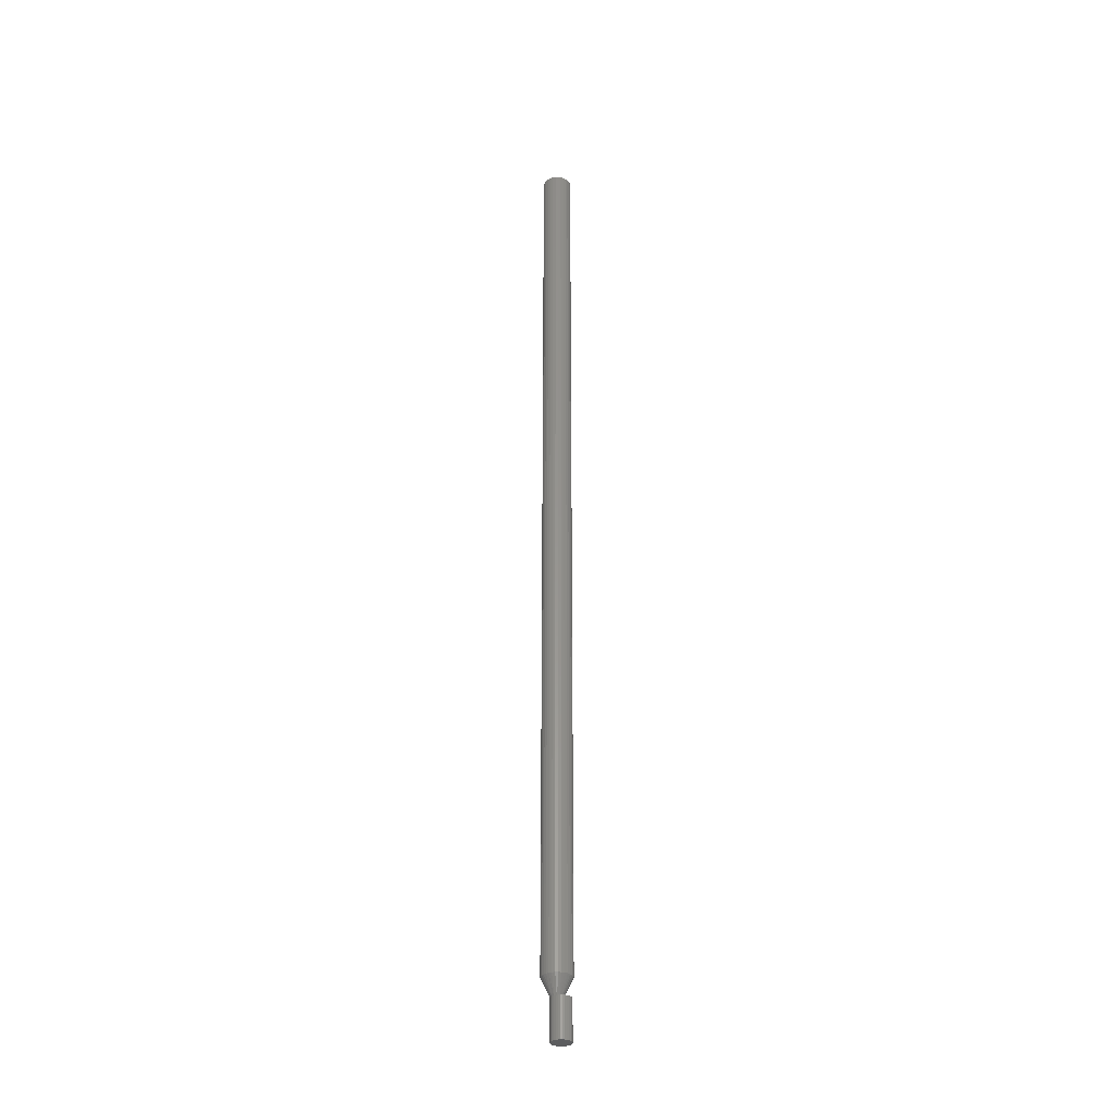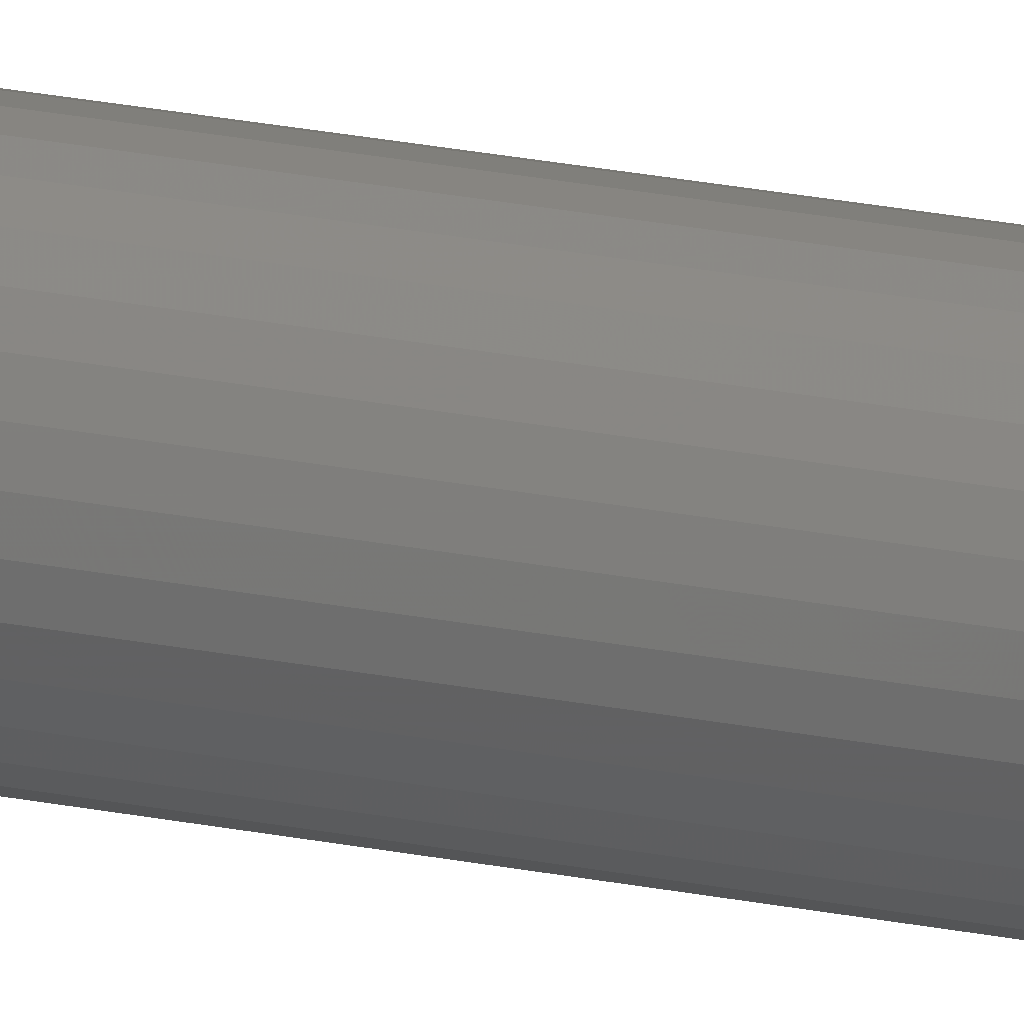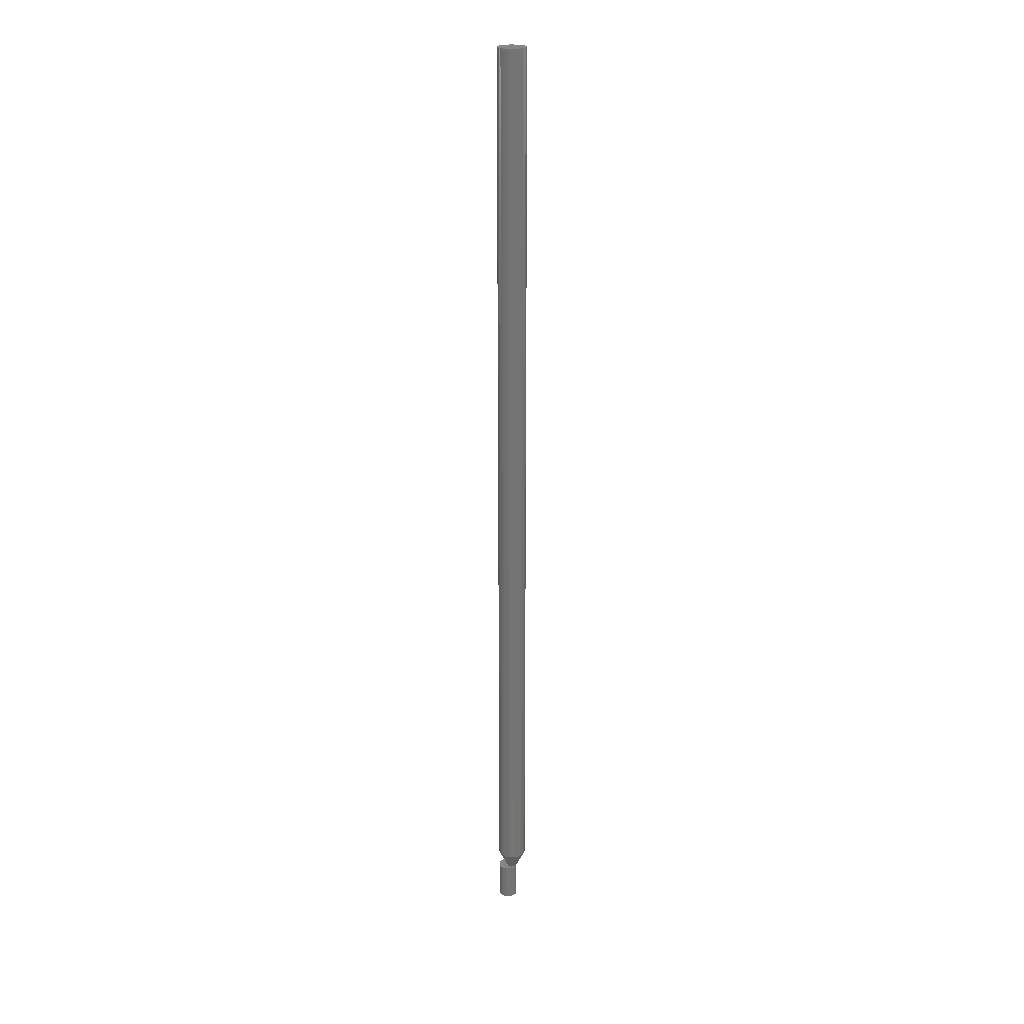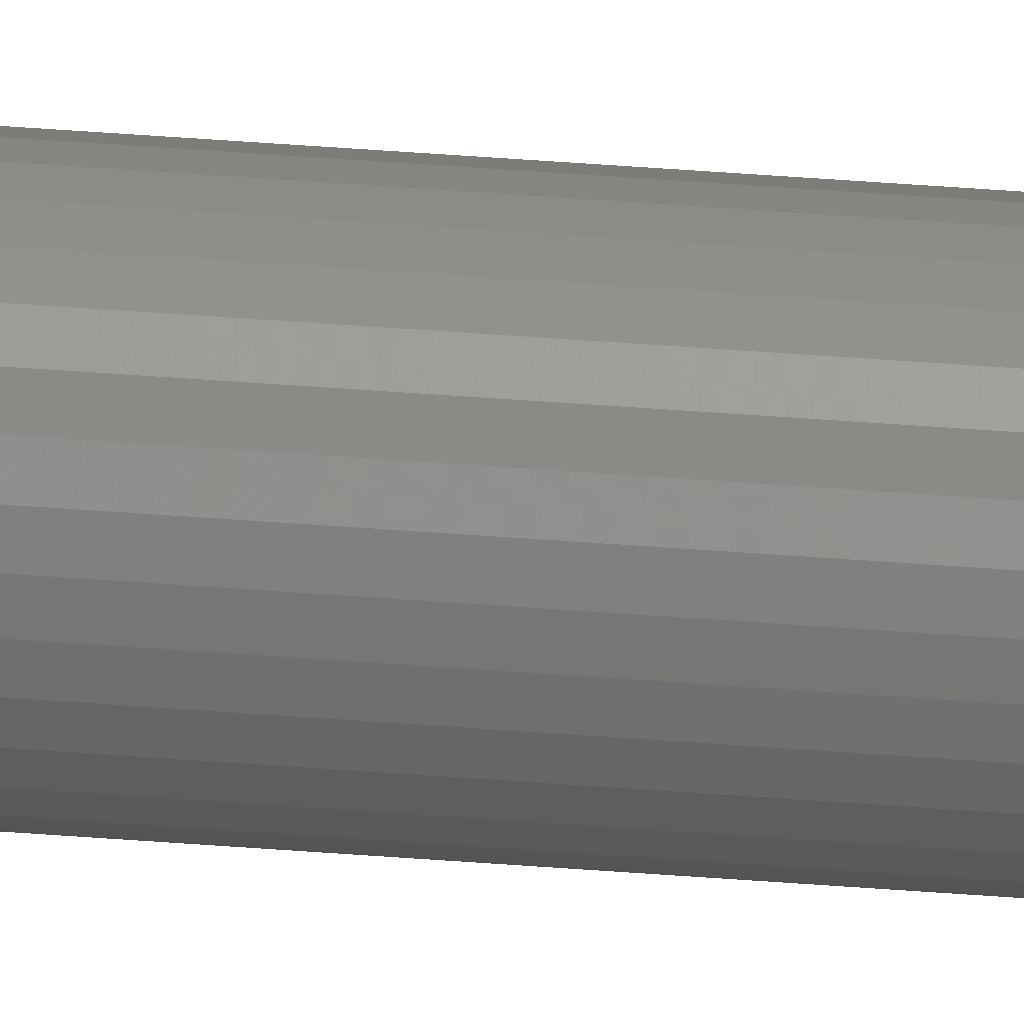
<metadata>
{"format":"stl","ext":"stl","renderer":"f3d","projection":"perspective","resolution":1024,"background":"white","views":[{"elev":-31.6,"azim":40.2,"up":"+Y"},{"elev":17.5,"azim":114.5,"up":"+Z"},{"elev":23.0,"azim":-165.2,"up":"+Y"},{"elev":49.0,"azim":-85.1,"up":"+Z"}]}
</metadata>
<code>
# stl→obj: 138 verts, 272 faces
v -0.00468 5.204e-18 0.003929
v -0.006295 5.204e-18 0.00315
v -0.006482 -4.042e-19 0.004386
v -0.001458 -9.485e-20 0.007743
v 8.224e-05 5.954e-35 0.007895
v -0.004304 -2.701e-19 0.006564
v -0.002939 -1.861e-19 0.007294
v 0.001622 9.485e-20 0.007743
v -0.0055 -3.438e-19 0.005582
v 0.003103 1.861e-19 0.007294
v 0.004468 2.701e-19 0.006564
v 0.005665 3.438e-19 0.005582
v -0.002886 5.204e-18 0.003929
v 0.006646 4.042e-19 0.004386
v 0.007376 4.492e-19 0.003021
v -0.00127 5.204e-18 0.00315
v -0.0001523 5.204e-18 0.001748
v 0.007825 4.768e-19 0.00154
v 0.006646 4.042e-19 -0.004386
v -0.00127 0 -0.00315
v 0.007825 4.768e-19 -0.00154
v 0.007376 4.492e-19 -0.003021
v -0.006482 -4.042e-19 -0.004386
v -0.007212 -4.492e-19 -0.003021
v -0.007413 1.735e-18 -0.001748
v -0.006295 0 -0.00315
v -0.0055 -3.438e-19 -0.005582
v -0.004304 -2.701e-19 -0.006564
v 0.001622 9.485e-20 -0.007743
v 8.224e-05 -1.191e-34 -0.007895
v 0.004468 2.701e-19 -0.006564
v 0.003103 1.861e-19 -0.007294
v 0.005665 3.438e-19 -0.005582
v -0.001458 -9.485e-20 -0.007743
v -0.002939 -1.861e-19 -0.007294
v -0.00468 0 -0.003929
v -0.002886 0 -0.003929
v -0.0001523 1.735e-18 -0.001748
v 0.0002467 1.735e-18 4.77e-19
v 0.007977 4.862e-19 -9.668e-19
v 0.008059 0.01562 -4.351e-18
v 0.007832 0.01562 0.00231
v 0.007158 0.01562 0.004532
v 0.006063 0.01562 0.006579
v 0.004591 0.01562 0.008374
v 0.002796 0.01562 0.009846
v 0.0007489 0.01562 0.01094
v -0.001473 0.01562 0.01161
v -0.003783 0.01562 0.01184
v -0.006093 0.01562 0.01161
v -0.008315 0.01562 0.01094
v -0.01036 0.01562 0.009846
v -0.01216 0.01562 0.008374
v -0.007413 5.204e-18 0.001748
v -0.01363 0.01562 0.006579
v -0.01472 0.01562 0.004532
v -0.007812 1.735e-18 3.838e-18
v -0.0154 0.01562 0.00231
v -0.01562 0.01562 1.45e-18
v -0.0154 0.01562 -0.00231
v -0.01472 0.01562 -0.004532
v -0.01363 0.01562 -0.006579
v -0.01216 0.01562 -0.008374
v -0.01036 0.01562 -0.009846
v -0.008315 0.01562 -0.01094
v -0.006093 0.01562 -0.01161
v -0.003783 0.01562 -0.01184
v -0.001473 0.01562 -0.01161
v 0.0007489 0.01562 -0.01094
v 0.002796 0.01562 -0.009846
v 0.004591 0.01562 -0.008374
v 0.006063 0.01562 -0.006579
v 0.007158 0.01562 -0.004532
v 0.007832 0.01562 -0.00231
v 0.007977 -0.03125 -9.668e-19
v 0.007825 -0.03125 -0.00154
v 0.007376 -0.03125 -0.003021
v 0.006646 -0.03125 -0.004386
v 0.005665 -0.03125 -0.005582
v 0.004468 -0.03125 -0.006564
v 0.003103 -0.03125 -0.007294
v 0.001622 -0.03125 -0.007743
v 8.224e-05 -0.03125 -0.007895
v -0.001458 -0.03125 -0.007743
v -0.002939 -0.03125 -0.007294
v -0.004304 -0.03125 -0.006564
v -0.0055 -0.03125 -0.005582
v -0.006482 -0.03125 -0.004386
v -0.007212 -0.03125 -0.003021
v -0.007661 -0.03125 -0.00154
v -0.007812 -0.03125 9.668e-19
v -0.007661 -0.03125 0.00154
v -0.007212 -0.03125 0.003021
v -0.006482 -0.03125 0.004386
v -0.0055 -0.03125 0.005582
v -0.004304 -0.03125 0.006564
v -0.002939 -0.03125 0.007294
v -0.001458 -0.03125 0.007743
v 8.224e-05 -0.03125 0.007895
v 0.001622 -0.03125 0.007743
v 0.003103 -0.03125 0.007294
v 0.004468 -0.03125 0.006564
v 0.005665 -0.03125 0.005582
v 0.006646 -0.03125 0.004386
v 0.007376 -0.03125 0.003021
v 0.007825 -0.03125 0.00154
v 0.008059 0.75 -1.45e-18
v 0.007832 0.75 -0.00231
v 0.007158 0.75 -0.004532
v 0.006063 0.75 -0.006579
v 0.004591 0.75 -0.008374
v 0.002796 0.75 -0.009846
v 0.0007489 0.75 -0.01094
v -0.001473 0.75 -0.01161
v -0.003783 0.75 -0.01184
v -0.006093 0.75 -0.01161
v -0.008315 0.75 -0.01094
v -0.01036 0.75 -0.009846
v -0.01216 0.75 -0.008374
v -0.01363 0.75 -0.006579
v -0.01472 0.75 -0.004532
v -0.0154 0.75 -0.00231
v -0.01562 0.75 1.45e-18
v -0.0154 0.75 0.00231
v -0.01472 0.75 0.004532
v -0.01363 0.75 0.006579
v -0.01216 0.75 0.008374
v -0.01036 0.75 0.009846
v -0.008315 0.75 0.01094
v -0.006093 0.75 0.01161
v -0.003783 0.75 0.01184
v -0.001473 0.75 0.01161
v 0.0007489 0.75 0.01094
v 0.002796 0.75 0.009846
v 0.004591 0.75 0.008374
v 0.006063 0.75 0.006579
v 0.007158 0.75 0.004532
v 0.007832 0.75 0.00231
f 1 2 3
f 4 5 6
f 7 4 6
f 8 6 5
f 9 6 8
f 8 3 9
f 8 10 3
f 10 11 3
f 11 12 3
f 1 3 12
f 13 1 12
f 14 13 12
f 15 16 13
f 13 14 15
f 15 17 16
f 18 17 15
f 19 20 21
f 22 19 21
f 23 24 25
f 26 23 25
f 27 23 28
f 29 30 31
f 32 29 31
f 33 31 30
f 33 30 34
f 33 34 35
f 33 35 28
f 33 28 23
f 33 23 26
f 33 26 36
f 33 36 37
f 33 37 20
f 33 20 19
f 20 38 21
f 21 38 39
f 21 39 40
f 40 39 17
f 40 17 18
f 41 42 39
f 42 17 39
f 42 43 17
f 44 17 43
f 44 45 16
f 17 44 16
f 46 16 45
f 46 47 13
f 16 46 13
f 48 13 47
f 48 49 1
f 13 48 1
f 50 1 49
f 51 2 1
f 1 50 51
f 52 2 51
f 53 54 2
f 2 52 53
f 55 54 53
f 54 55 56
f 57 54 56
f 57 56 58
f 57 58 59
f 59 60 57
f 60 25 57
f 60 61 25
f 62 25 61
f 62 63 26
f 25 62 26
f 64 26 63
f 64 65 36
f 26 64 36
f 66 36 65
f 66 67 37
f 36 66 37
f 68 37 67
f 69 20 37
f 37 68 69
f 70 20 69
f 71 38 20
f 20 70 71
f 72 38 71
f 38 72 73
f 39 38 73
f 39 73 74
f 39 74 41
f 40 75 21
f 21 75 76
f 21 76 22
f 22 76 77
f 22 77 19
f 19 77 78
f 19 78 33
f 33 78 79
f 33 79 31
f 31 79 80
f 31 80 32
f 32 80 81
f 32 81 29
f 29 81 82
f 29 82 30
f 30 82 83
f 30 83 34
f 34 83 84
f 34 84 35
f 35 84 85
f 35 85 28
f 28 85 86
f 28 86 27
f 27 86 87
f 27 87 23
f 23 87 88
f 23 88 24
f 24 88 89
f 24 89 25
f 25 89 90
f 25 90 57
f 57 90 91
f 57 91 54
f 54 91 92
f 54 92 2
f 2 92 93
f 2 93 3
f 3 93 94
f 3 94 9
f 9 94 95
f 9 95 6
f 6 95 96
f 6 96 7
f 7 96 97
f 7 97 4
f 4 97 98
f 4 98 5
f 5 98 99
f 5 99 8
f 8 99 100
f 8 100 10
f 10 100 101
f 10 101 11
f 11 101 102
f 11 102 12
f 12 102 103
f 12 103 14
f 14 103 104
f 14 104 15
f 15 104 105
f 15 105 18
f 18 105 106
f 18 106 40
f 40 106 75
f 96 99 98
f 96 98 97
f 99 96 100
f 100 96 95
f 95 94 100
f 94 101 100
f 94 102 101
f 94 103 102
f 103 94 104
f 94 93 104
f 104 93 105
f 93 92 105
f 105 92 106
f 75 90 76
f 90 89 76
f 76 89 77
f 89 88 77
f 77 88 78
f 88 87 78
f 78 87 86
f 78 86 79
f 79 86 85
f 79 85 84
f 84 83 79
f 83 80 79
f 80 83 82
f 80 82 81
f 91 90 75
f 91 75 106
f 91 106 92
f 107 41 108
f 108 41 74
f 108 74 109
f 109 74 73
f 109 73 110
f 110 73 72
f 110 72 111
f 111 72 71
f 111 71 112
f 112 71 70
f 112 70 113
f 113 70 69
f 113 69 114
f 114 69 68
f 114 68 115
f 115 68 67
f 115 67 116
f 116 67 66
f 116 66 117
f 117 66 65
f 117 65 118
f 118 65 64
f 118 64 119
f 119 64 63
f 119 63 120
f 120 63 62
f 120 62 121
f 121 62 61
f 121 61 122
f 122 61 60
f 122 60 123
f 123 60 59
f 123 59 124
f 124 59 58
f 124 58 125
f 125 58 56
f 125 56 126
f 126 56 55
f 126 55 127
f 127 55 53
f 127 53 128
f 128 53 52
f 128 52 129
f 129 52 51
f 129 51 130
f 130 51 50
f 130 50 131
f 131 50 49
f 131 49 132
f 132 49 48
f 132 48 133
f 133 48 47
f 133 47 134
f 134 47 46
f 134 46 135
f 135 46 45
f 135 45 136
f 136 45 44
f 136 44 137
f 137 44 43
f 137 43 138
f 138 43 42
f 138 42 107
f 107 42 41
f 135 127 134
f 135 126 127
f 136 126 135
f 125 126 136
f 137 125 136
f 110 120 109
f 119 120 110
f 111 119 110
f 111 118 119
f 128 129 130
f 128 130 131
f 128 131 132
f 128 132 133
f 128 133 134
f 128 134 127
f 112 113 114
f 112 114 115
f 112 115 116
f 112 116 117
f 112 117 118
f 112 118 111
f 120 121 109
f 109 121 122
f 109 122 108
f 108 122 123
f 108 123 107
f 107 123 124
f 107 124 138
f 138 124 125
f 138 125 137

</code>
